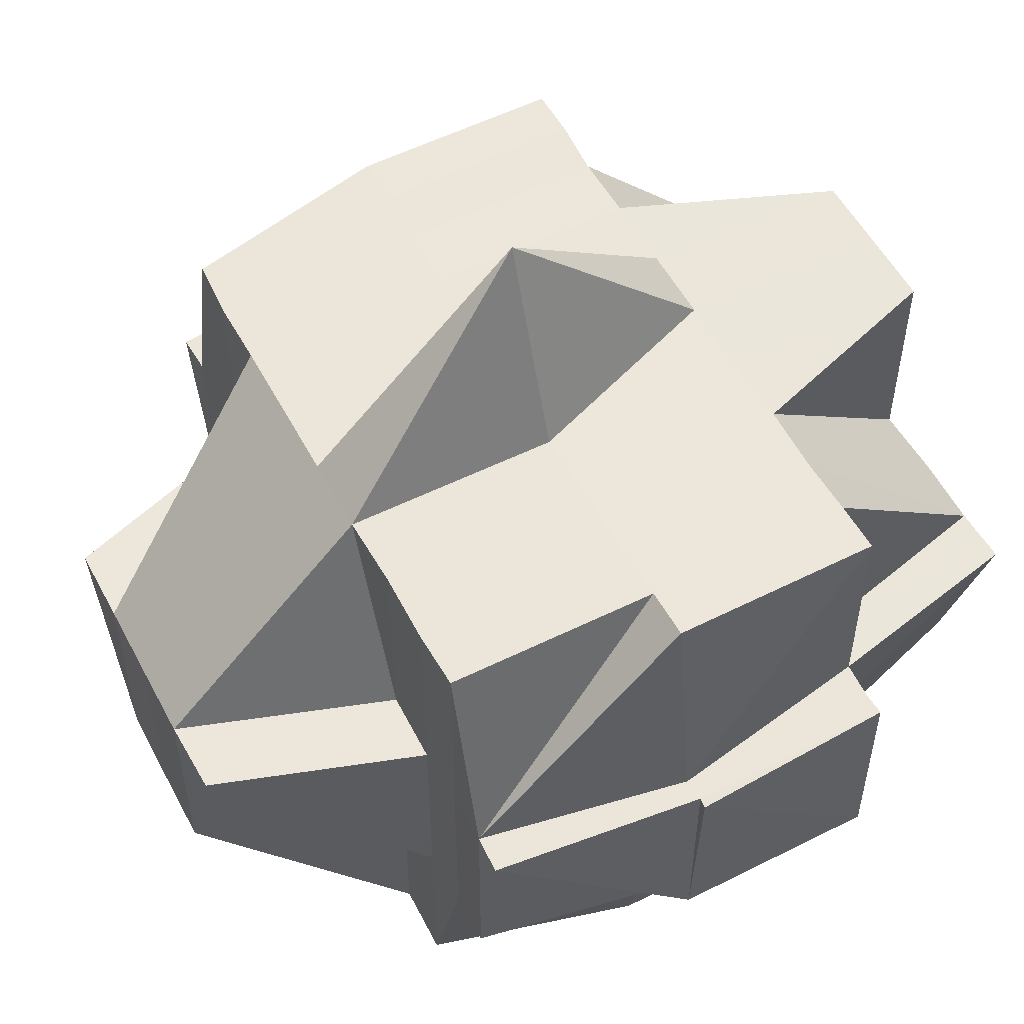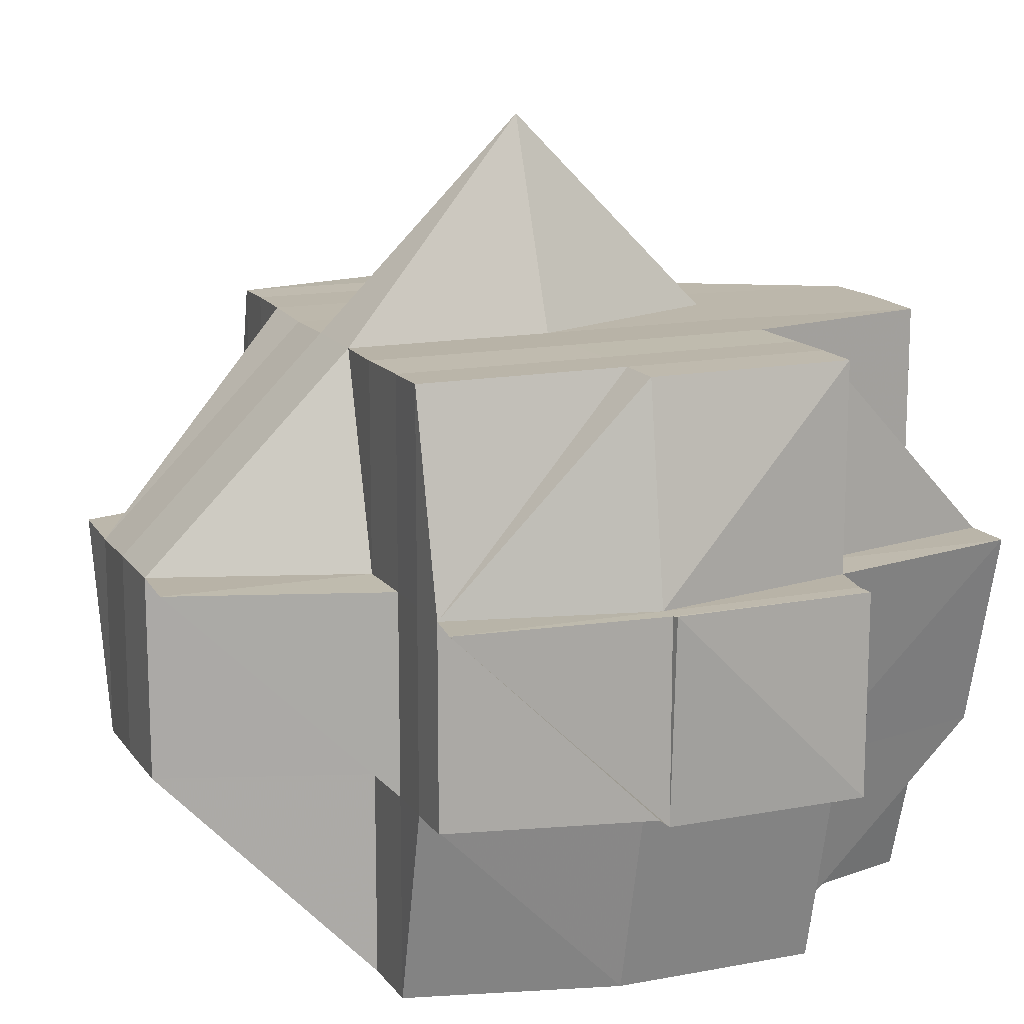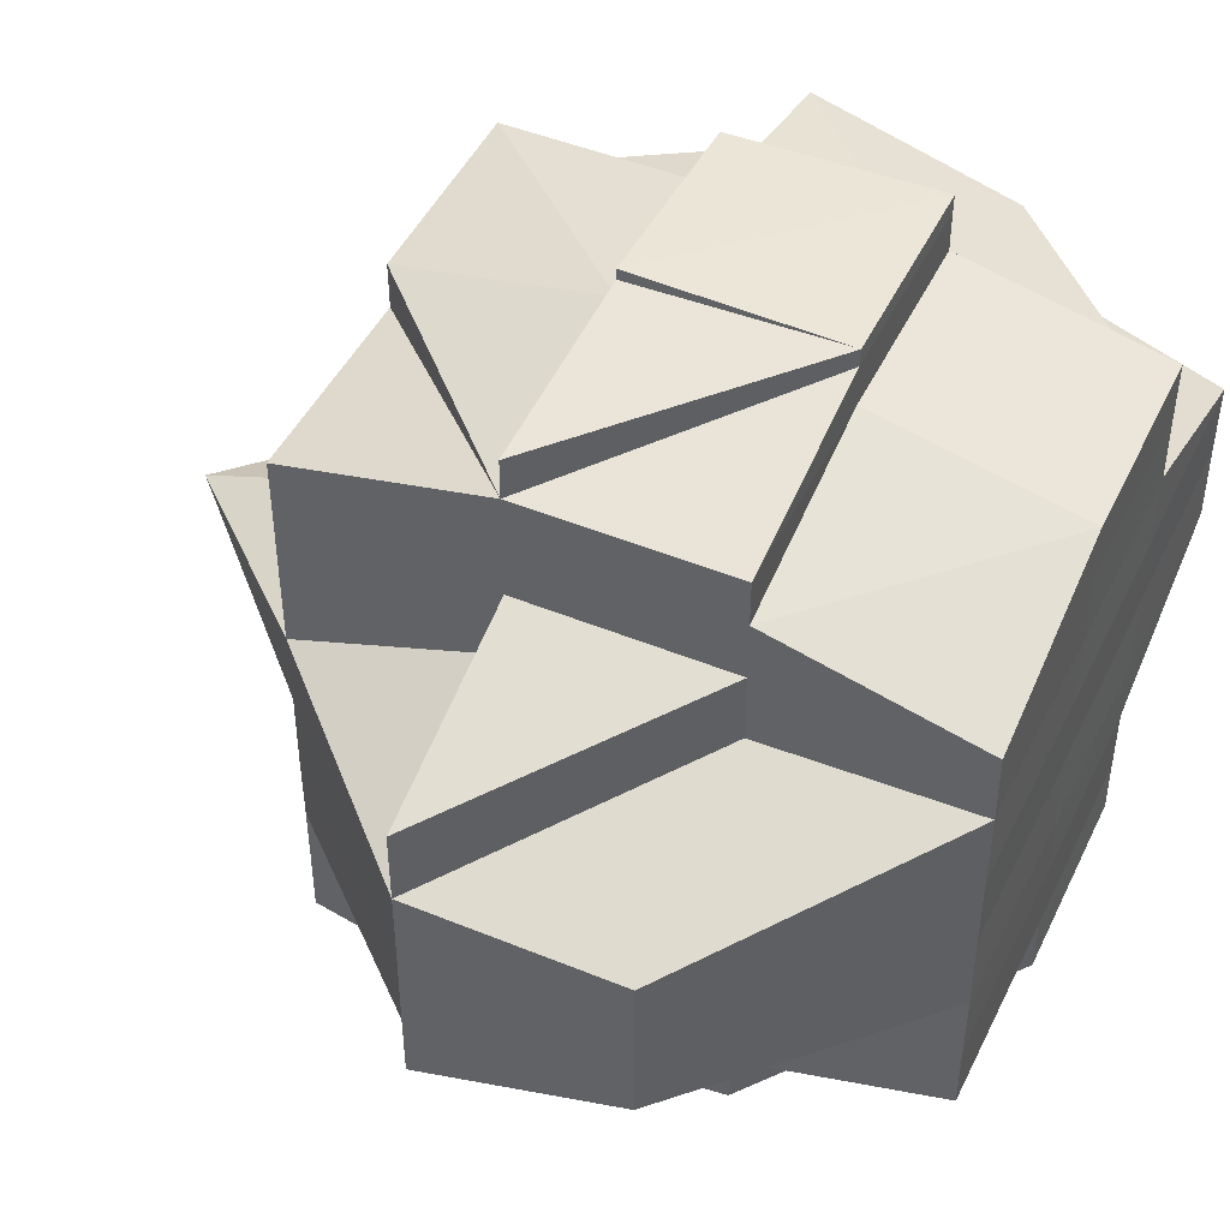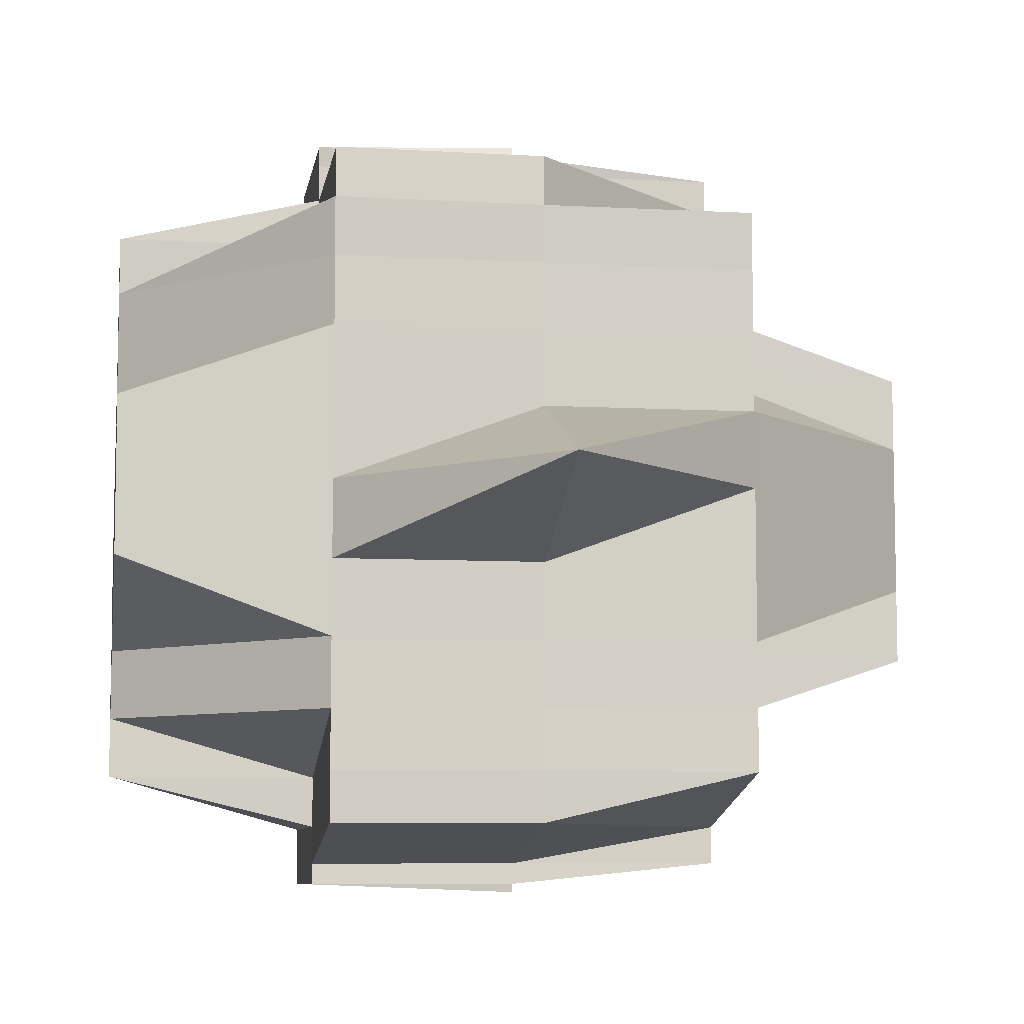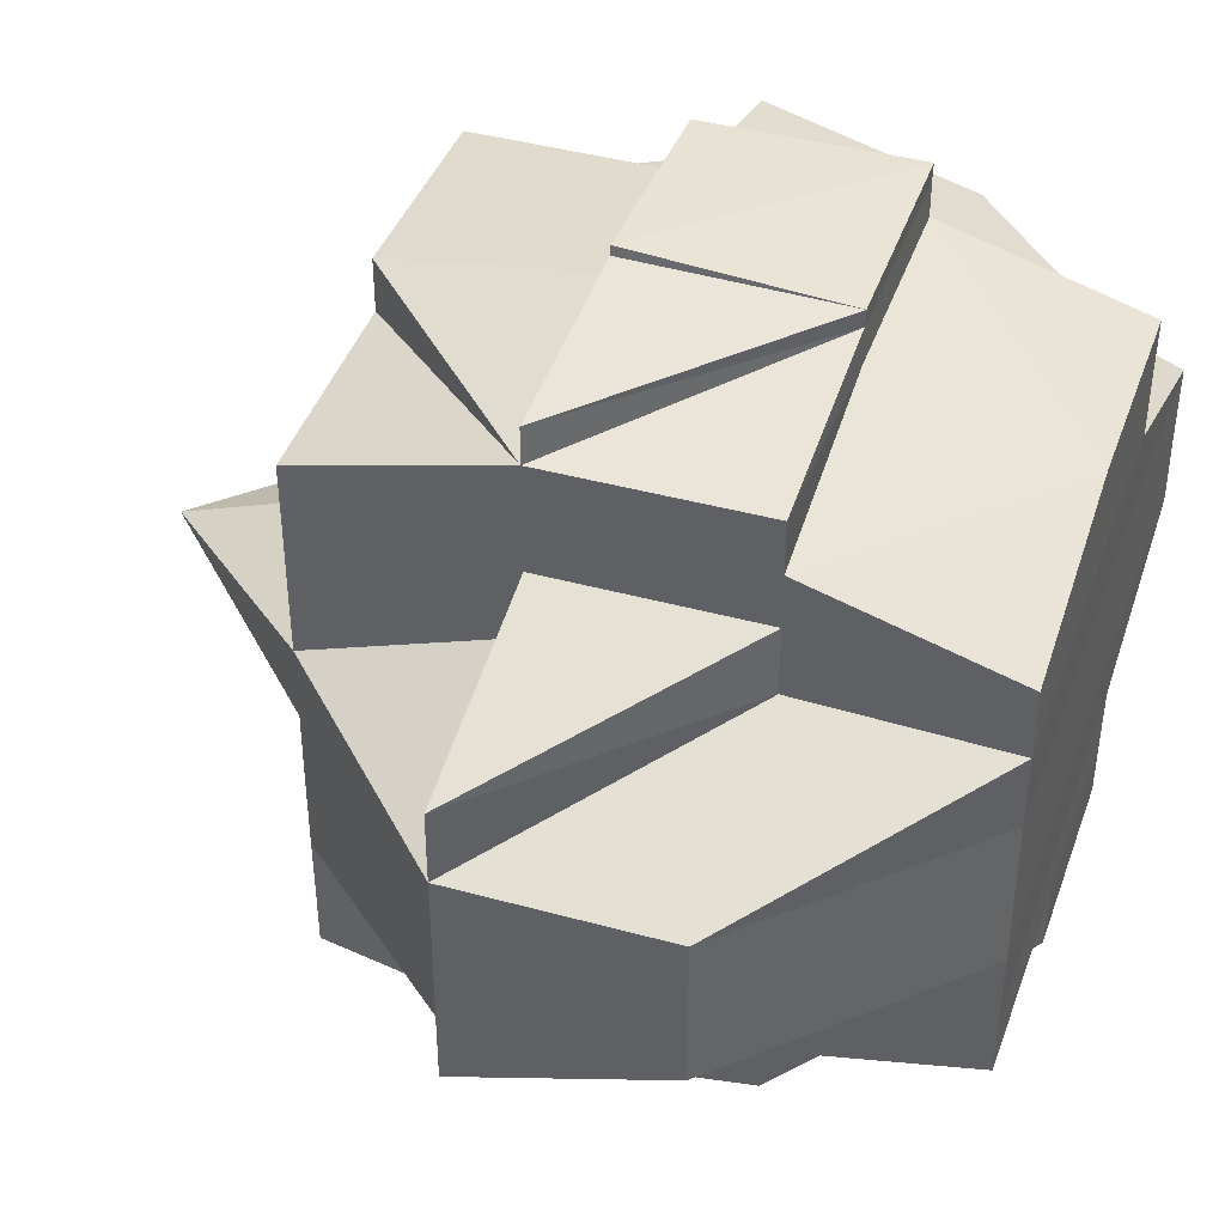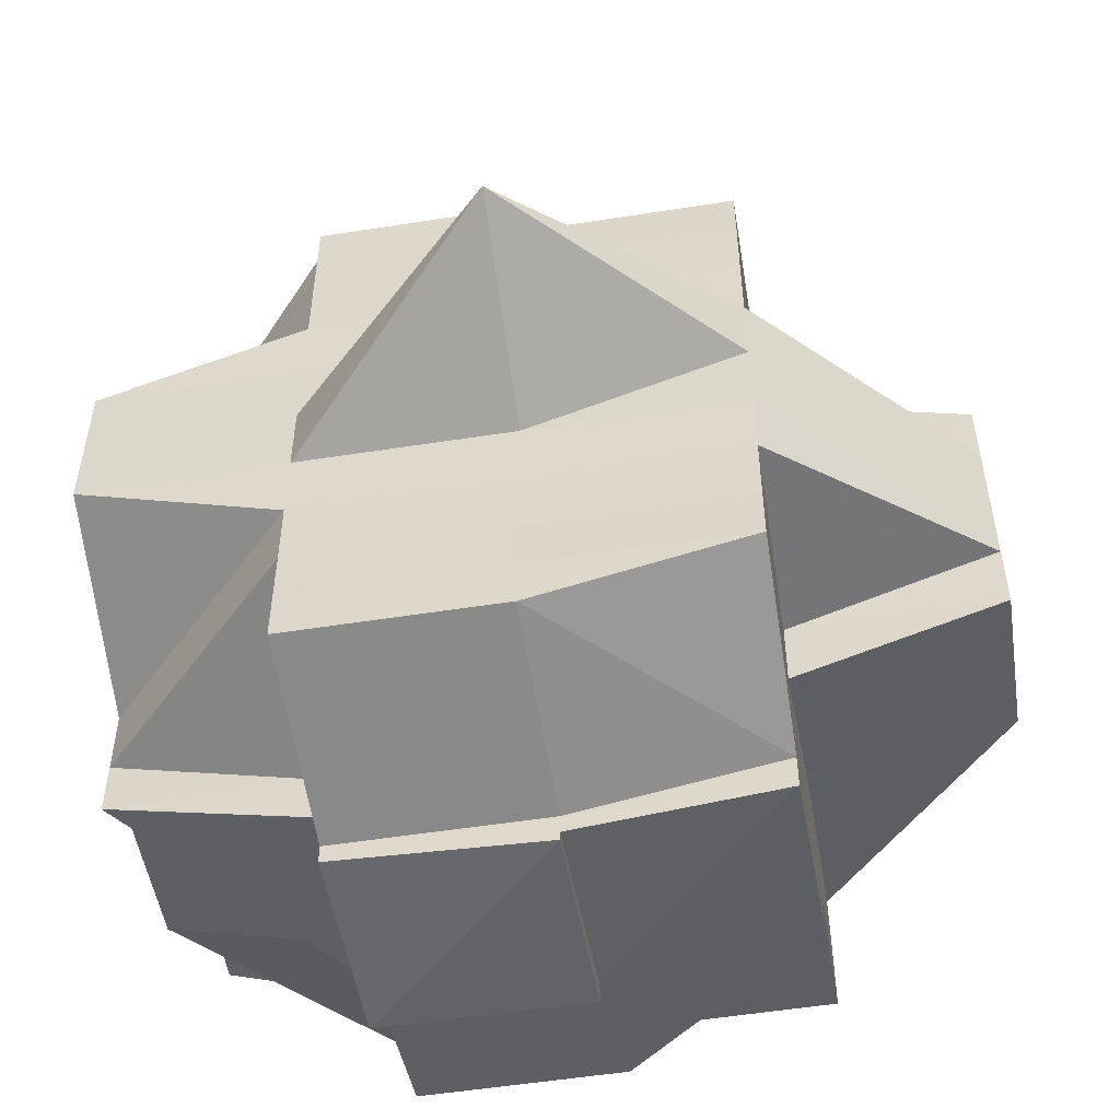
<metadata>
{"format":"obj","ext":"obj","renderer":"f3d","projection":"perspective","resolution":1024,"background":"white","views":[{"elev":54.5,"azim":-27.8,"up":"+Y"},{"elev":14.4,"azim":-21.5,"up":"+Y"},{"elev":46.5,"azim":-65.3,"up":"+Z"},{"elev":-7.9,"azim":171.2,"up":"+Z"},{"elev":42.0,"azim":-70.6,"up":"+Z"},{"elev":-53.4,"azim":-170.4,"up":"+Z"}]}
</metadata>
<code>
o 5256
v 2223 1892 14.54
v 2223 1892 14.54
v 2223 1892 14.54
v 2223 1892 14.54
v 2223 1892 14.54
v 2223 1892 14.54
v 2223 1892 14.54
v 2223 1892 14.54
v 2223 1892 14.54
v 2223 1892 14.54
v 2223 1892 14.54
v 2223 1892 14.54
v 2223 1892 14.54
v 2223 1892 14.54
v 2223 1892 14.54
v 2223 1892 14.54
v 2223 1892 14.54
v 2223 1892 14.54
v 2223 1892 14.54
v 2223 1892 14.54
v 2223 1892 14.54
v 2223 1892 14.55
v 2223 1892 14.55
v 2223 1892 14.54
v 2223 1892 14.55
v 2223 1892 14.55
v 2223 1892 14.55
v 2223 1892 14.55
v 2223 1892 14.54
v 2223 1892 14.55
v 2223 1892 14.54
v 2223 1892 14.55
v 2223 1892 14.55
v 2223 1892 14.55
v 2223 1892 14.55
v 2223 1892 14.55
v 2223 1892 14.54
v 2223 1892 14.55
v 2223 1892 14.55
v 2223 1892 14.55
v 2223 1892 14.55
v 2223 1892 14.55
v 2223 1892 14.55
v 2223 1892 14.55
v 2223 1892 14.55
v 2223 1892 14.55
v 2223 1892 14.55
v 2223 1892 14.56
v 2223 1892 14.55
v 2223 1892 14.55
v 2223 1892 14.56
v 2223 1892 14.56
v 2223 1892 14.55
v 2223 1892 14.56
v 2223 1892 14.56
v 2223 1892 14.56
v 2223 1892 14.56
v 2223 1892 14.56
v 2223 1892 14.56
v 2223 1892 14.56
v 2223 1892 14.55
v 2223 1892 14.56
v 2223 1892 14.56
v 2223 1892 14.56
v 2223 1892 14.56
v 2223 1892 14.56
v 2223 1892 14.56
v 2223 1892 14.56
v 2223 1892 14.56
v 2223 1892 14.56
v 2223 1892 14.56
v 2223 1892 14.55
v 2223 1892 14.57
v 2223 1892 14.55
v 2223 1892 14.56
v 2223 1892 14.55
v 2223 1892 14.55
v 2223 1892 14.55
v 2223 1892 14.55
v 2223 1892 14.55
v 2223 1892 14.55
v 2223 1892 14.56
v 2223 1892 14.55
v 2223 1892 14.55
v 2223 1892 14.55
v 2223 1892 14.54
v 2223 1892 14.55
v 2223 1892 14.55
v 2223 1892 14.55
v 2223 1892 14.55
v 2223 1892 14.54
v 2223 1892 14.54
v 2223 1892 14.55
v 2223 1892 14.55
v 2223 1892 14.54
v 2223 1892 14.54
v 2223 1892 14.54
v 2223 1892 14.54
v 2223 1892 14.54
v 2223 1892 14.54
v 2223 1892 14.54
v 2223 1892 14.54
v 2223 1892 14.54
v 2223 1892 14.54
v 2223 1892 14.55
v 2223 1892 14.55
v 2223 1892 14.55
v 2223 1892 14.55
v 2223 1892 14.55
v 2223 1892 14.55
v 2223 1892 14.54
v 2223 1892 14.55
v 2223 1892 14.55
v 2223 1892 14.55
v 2223 1892 14.56
v 2223 1892 14.56
v 2223 1892 14.56
v 2223 1892 14.56
v 2223 1892 14.56
v 2223 1892 14.56
v 2223 1892 14.56
v 2223 1892 14.55
v 2223 1892 14.56
v 2223 1892 14.56
v 2223 1892 14.56
v 2223 1892 14.57
v 2223 1892 14.56
v 2223 1892 14.56
v 2223 1892 14.56
v 2223 1892 14.56
v 2223 1892 14.56
v 2223 1892 14.56
v 2223 1892 14.56
v 2223 1892 14.57
v 2223 1892 14.57
v 2223 1892 14.57
v 2223 1892 14.57
v 2223 1892 14.57
v 2223 1892 14.57
v 2223 1892 14.57
v 2223 1892 14.57
v 2223 1892 14.57
v 2223 1892 14.58
v 2223 1892 14.58
v 2223 1892 14.58
v 2223 1892 14.57
v 2223 1892 14.58
v 2223 1892 14.58
v 2223 1892 14.57
v 2223 1892 14.57
v 2223 1892 14.58
v 2223 1892 14.57
v 2223 1892 14.58
v 2223 1892 14.58
v 2223 1892 14.57
v 2223 1892 14.58
v 2223 1892 14.58
v 2223 1892 14.58
v 2223 1892 14.58
v 2223 1892 14.58
v 2223 1892 14.58
v 2223 1892 14.58
v 2223 1892 14.58
v 2223 1892 14.58
v 2223 1892 14.58
v 2223 1892 14.58
v 2223 1892 14.58
v 2223 1892 14.58
v 2223 1892 14.58
v 2223 1892 14.58
v 2223 1892 14.58
v 2223 1892 14.58
v 2223 1892 14.58
v 2223 1892 14.58
v 2223 1892 14.58
v 2223 1892 14.58
v 2223 1892 14.58
v 2223 1892 14.58
v 2223 1892 14.58
v 2223 1892 14.58
v 2223 1892 14.58
v 2223 1892 14.58
v 2223 1892 14.58
v 2223 1892 14.58
v 2223 1892 14.58
v 2223 1892 14.58
v 2223 1892 14.58
v 2223 1892 14.58
v 2223 1892 14.58
v 2223 1892 14.57
v 2223 1892 14.58
v 2223 1892 14.57
v 2223 1892 14.57
v 2223 1892 14.57
v 2223 1892 14.58
v 2223 1892 14.57
v 2223 1892 14.57
v 2223 1892 14.57
v 2223 1892 14.57
v 2223 1892 14.57
v 2223 1892 14.57
v 2223 1892 14.57
v 2223 1892 14.57
v 2223 1892 14.57
v 2223 1892 14.57
v 2223 1892 14.57
v 2223 1892 14.57
v 2223 1892 14.56
v 2223 1892 14.57
v 2223 1892 14.57
v 2223 1892 14.57
v 2223 1892 14.57
v 2223 1892 14.57
v 2223 1892 14.57
v 2223 1892 14.57
v 2223 1892 14.58
v 2223 1892 14.58
v 2223 1892 14.58
v 2223 1892 14.57
v 2223 1892 14.58
v 2223 1892 14.57
v 2223 1892 14.56
v 2223 1892 14.57
v 2223 1892 14.56
v 2223 1892 14.56
v 2223 1892 14.56
v 2223 1892 14.56
v 2223 1892 14.56
v 2223 1892 14.56
v 2223 1892 14.56
v 2223 1892 14.57
v 2223 1892 14.57
v 2223 1892 14.56
v 2223 1892 14.56
v 2223 1892 14.56
v 2223 1892 14.56
v 2223 1892 14.56
v 2223 1892 14.57
v 2223 1892 14.57
v 2223 1892 14.57
v 2223 1892 14.57
v 2223 1892 14.58
v 2223 1892 14.57
v 2223 1892 14.56
v 2223 1892 14.56
v 2223 1892 14.55
v 2223 1892 14.55
v 2223 1892 14.55
v 2223 1892 14.55
v 2223 1892 14.56
v 2223 1892 14.55
v 2223 1892 14.55
v 2223 1892 14.56
v 2223 1892 14.57
v 2223 1892 14.57
v 2223 1892 14.57
v 2223 1892 14.57
v 2223 1892 14.57
v 2223 1892 14.57
v 2223 1892 14.57
v 2223 1892 14.58
v 2223 1892 14.58
v 2223 1892 14.57
v 2223 1892 14.57
v 2223 1892 14.57
v 2223 1892 14.54
v 2223 1892 14.54
v 2223 1892 14.54
v 2223 1892 14.54
v 2223 1892 14.54
v 2223 1892 14.54
v 2223 1892 14.54
v 2223 1892 14.54
v 2223 1892 14.54
v 2223 1892 14.54
v 2223 1892 14.54
v 2223 1892 14.54
v 2223 1892 14.54
v 2223 1892 14.55
v 2223 1892 14.55
v 2223 1892 14.55
v 2223 1892 14.55
v 2223 1892 14.55
v 2223 1892 14.54
v 2223 1892 14.55
v 2223 1892 14.55
v 2223 1892 14.55
v 2223 1892 14.55
v 2223 1892 14.55
v 2223 1892 14.55
v 2223 1892 14.55
v 2223 1892 14.56
v 2223 1892 14.57
v 2223 1892 14.57
v 2223 1892 14.57
v 2223 1892 14.57
v 2223 1892 14.57
v 2223 1892 14.57
v 2223 1892 14.57
v 2223 1892 14.57
v 2223 1892 14.57
v 2223 1892 14.57
v 2223 1892 14.58
v 2223 1892 14.58
v 2223 1892 14.58
v 2223 1892 14.58
v 2223 1892 14.58
v 2223 1892 14.58
f 1 2 3
f 4 5 2
f 6 7 3
f 8 9 7
f 10 11 6
f 11 12 13
f 13 14 15
f 14 16 17
f 18 17 19
f 20 14 13
f 21 20 13
f 12 22 20
f 20 23 24
f 22 25 26
f 27 26 20
f 14 28 29
f 30 28 31
f 26 32 28
f 28 33 29
f 28 34 33
f 33 35 29
f 33 36 35
f 34 36 33
f 29 35 37
f 38 34 39
f 36 40 41
f 42 43 40
f 34 44 36
f 45 44 34
f 46 47 34
f 47 48 44
f 44 49 50
f 51 52 49
f 44 51 53
f 54 51 44
f 54 55 51
f 55 56 51
f 51 56 57
f 58 55 54
f 55 59 56
f 60 58 54
f 60 54 61
f 58 62 55
f 62 59 55
f 63 58 60
f 64 62 58
f 63 64 58
f 65 66 63
f 67 64 63
f 68 63 60
f 69 65 68
f 70 63 68
f 68 60 61
f 71 68 72
f 67 73 64
f 64 73 62
f 74 68 61
f 61 75 76
f 61 76 77
f 74 61 32
f 32 77 78
f 32 61 79
f 80 74 32
f 80 32 26
f 81 74 80
f 81 82 74
f 83 81 80
f 83 80 84
f 85 84 86
f 87 88 84
f 84 89 90
f 84 90 91
f 92 93 91
f 94 83 84
f 95 91 96
f 97 96 98
f 97 95 99
f 99 100 101
f 102 95 103
f 104 105 95
f 105 106 107
f 107 108 109
f 110 109 111
f 112 94 107
f 112 113 94
f 113 114 94
f 94 114 83
f 114 81 83
f 114 115 81
f 113 116 114
f 116 115 114
f 115 82 81
f 117 116 113
f 118 119 115
f 117 120 116
f 82 121 122
f 115 123 82
f 119 124 123
f 125 123 115
f 124 126 127
f 128 127 123
f 123 129 82
f 123 127 129
f 82 129 130
f 129 131 121
f 127 132 129
f 132 133 131
f 129 132 70
f 127 134 132
f 135 134 127
f 134 136 132
f 132 136 67
f 136 73 67
f 134 137 136
f 136 138 73
f 137 138 136
f 139 137 134
f 135 139 134
f 139 140 137
f 140 141 142
f 140 143 141
f 144 145 143
f 146 140 139
f 146 147 140
f 147 148 144
f 149 146 139
f 149 139 135
f 150 146 149
f 147 151 152
f 153 148 147
f 154 147 155
f 156 148 154
f 157 158 148
f 158 159 160
f 161 159 162
f 161 163 164
f 148 165 166
f 165 160 167
f 168 167 169
f 166 170 171
f 172 173 170
f 174 172 175
f 175 176 177
f 178 174 179
f 180 177 181
f 182 183 180
f 177 184 185
f 186 185 187
f 179 177 188
f 188 189 190
f 188 191 189
f 179 188 192
f 192 188 193
f 194 195 192
f 192 193 196
f 197 194 198
f 198 192 196
f 199 192 198
f 198 200 201
f 196 193 202
f 202 193 203
f 196 202 204
f 204 202 205
f 202 206 207
f 204 207 208
f 209 210 204
f 193 211 203
f 203 211 212
f 203 213 214
f 211 215 213
f 211 216 215
f 217 218 216
f 219 217 211
f 220 153 211
f 221 214 222
f 223 221 224
f 225 221 226
f 225 226 227
f 227 226 228
f 229 225 227
f 226 230 228
f 226 231 230
f 232 231 233
f 228 230 120
f 120 234 235
f 228 120 117
f 230 236 120
f 120 236 125
f 230 231 236
f 236 237 234
f 236 238 237
f 231 135 236
f 231 149 135
f 212 149 231
f 239 240 231
f 240 241 149
f 241 242 243
f 244 228 117
f 227 228 244
f 244 117 113
f 245 227 244
f 246 244 113
f 245 244 246
f 246 113 112
f 229 227 245
f 247 246 112
f 248 245 246
f 248 246 247
f 57 245 248
f 57 229 245
f 249 250 248
f 56 229 57
f 251 249 252
f 56 253 229
f 253 225 229
f 253 204 225
f 59 253 56
f 254 204 253
f 59 254 253
f 255 254 59
f 255 198 254
f 62 255 59
f 256 198 255
f 73 255 62
f 73 256 255
f 138 256 73
f 138 257 256
f 258 257 138
f 259 260 138
f 260 178 257
f 261 179 257
f 262 261 263
f 257 264 265
f 257 171 264
f 266 267 268
f 267 269 270
f 266 271 272
f 273 274 1
f 274 97 4
f 275 276 274
f 274 277 5
f 29 37 274
f 37 278 274
f 37 279 278
f 35 279 37
f 279 280 277
f 247 281 280
f 252 247 279
f 279 247 282
f 282 283 284
f 285 286 279
f 286 287 247
f 288 289 290
f 291 292 289
f 293 294 295
f 296 297 298
f 299 300 301
f 302 303 300
f 304 305 306
f 306 307 308

</code>
